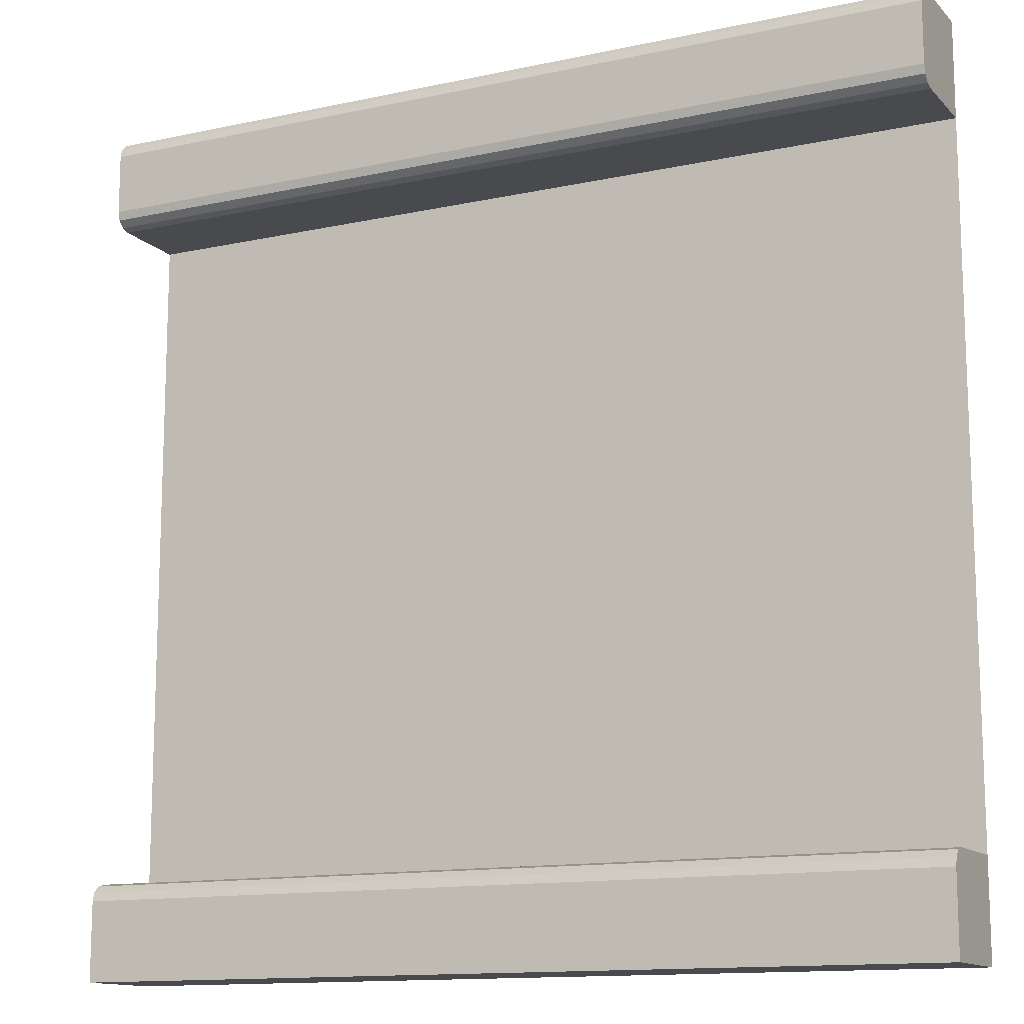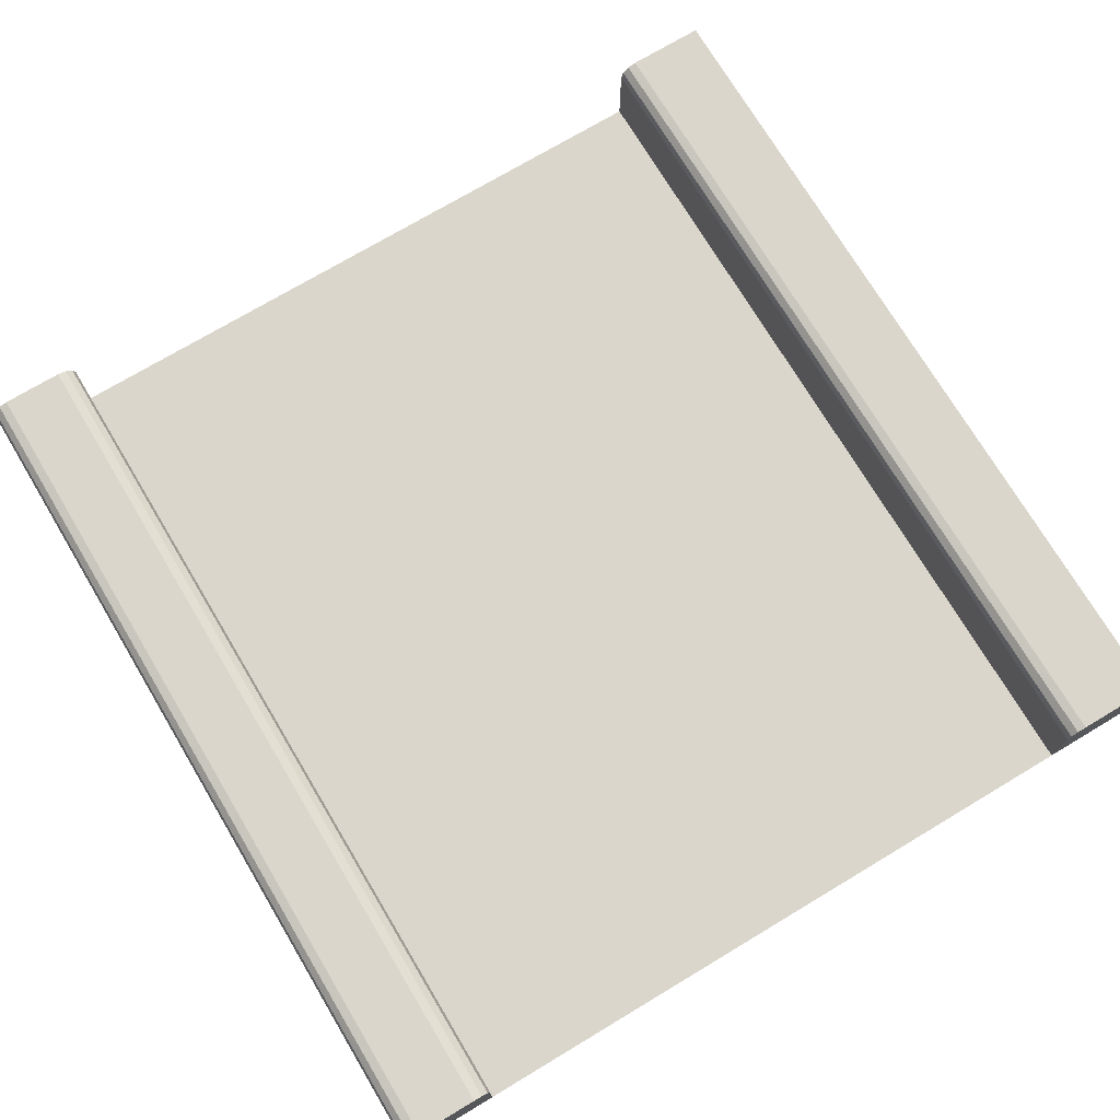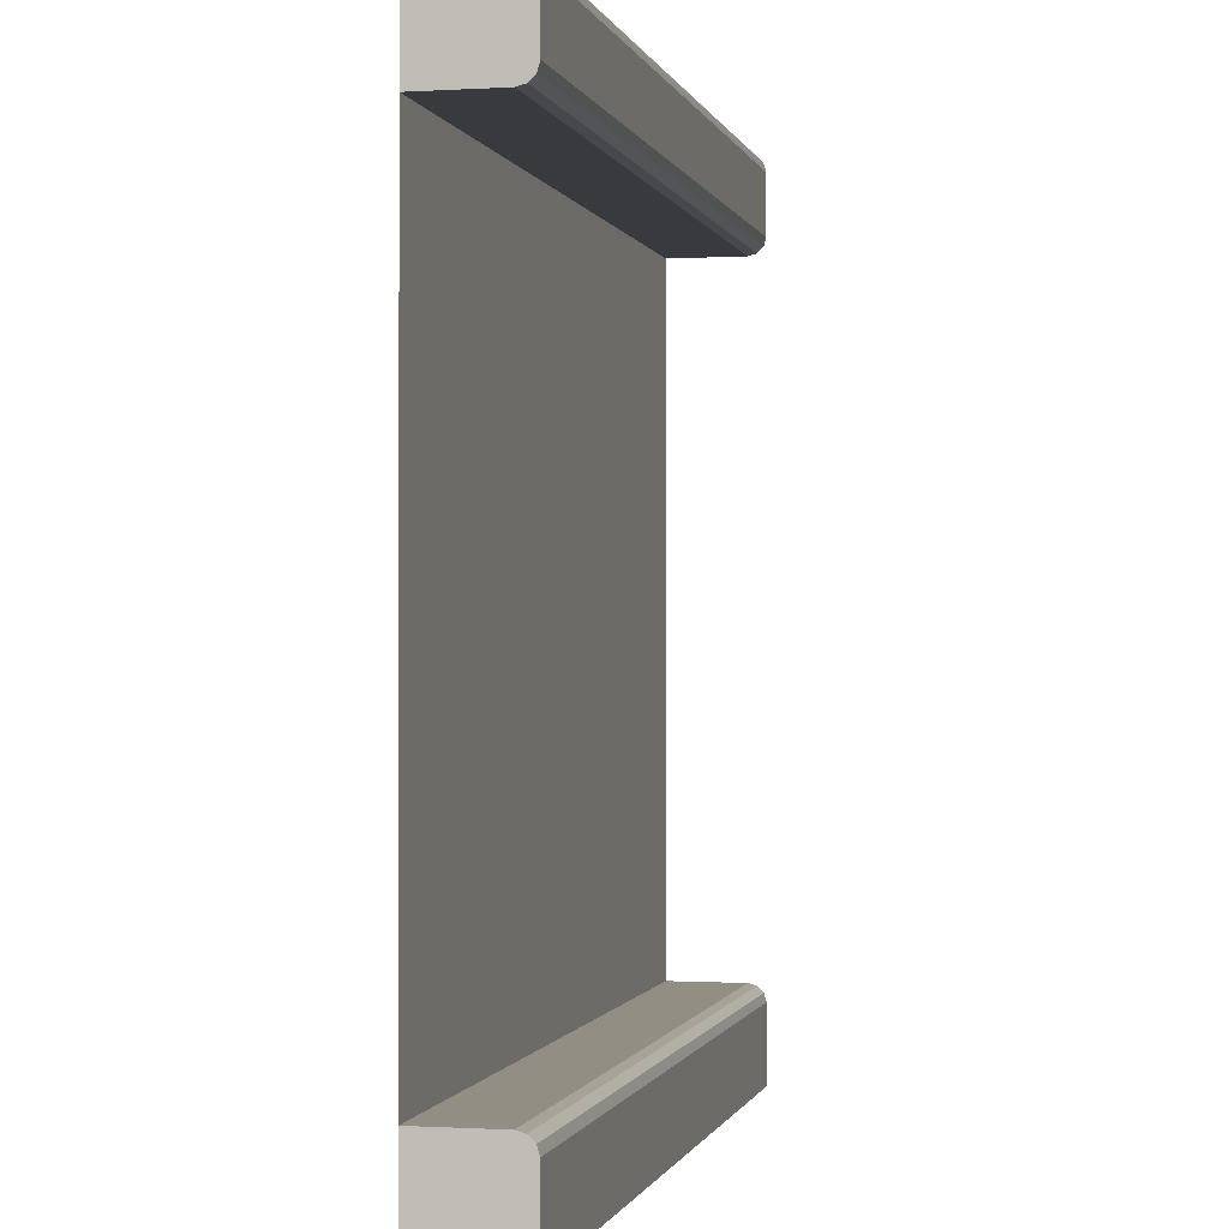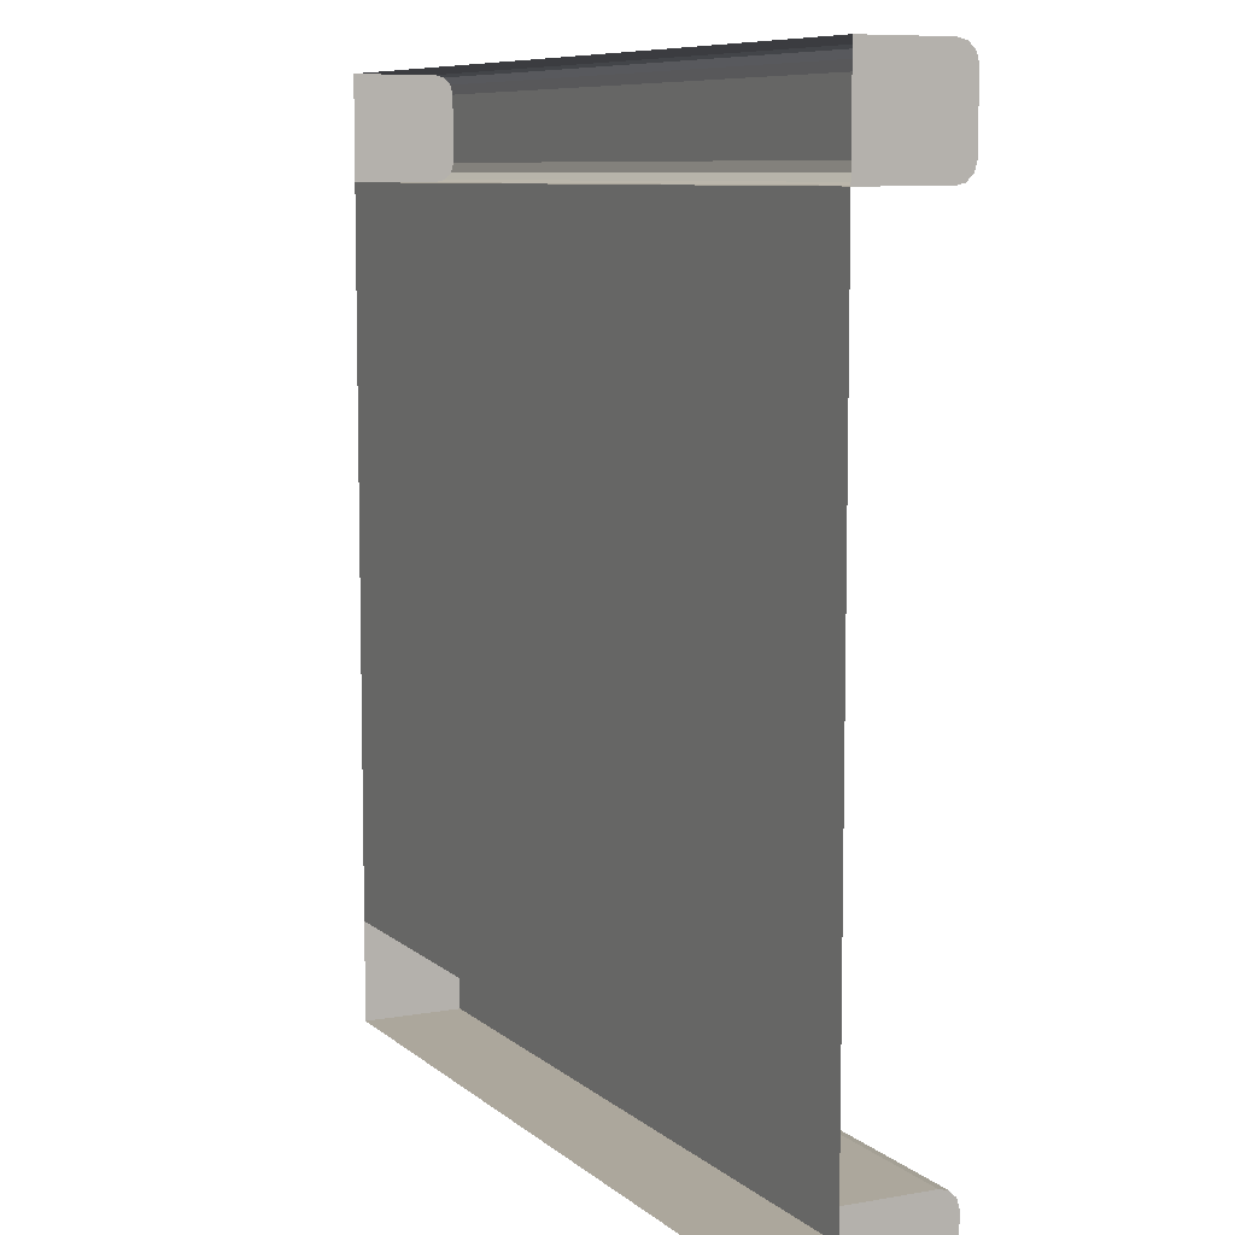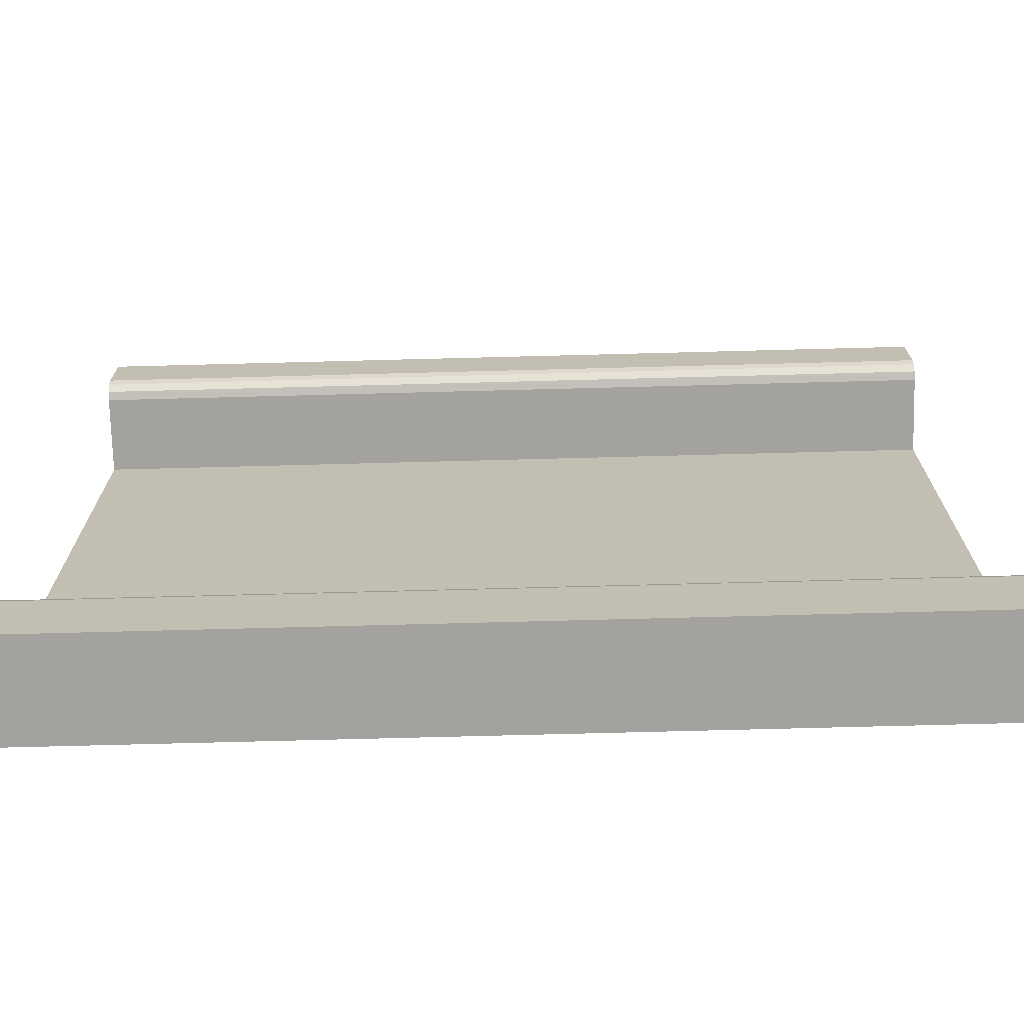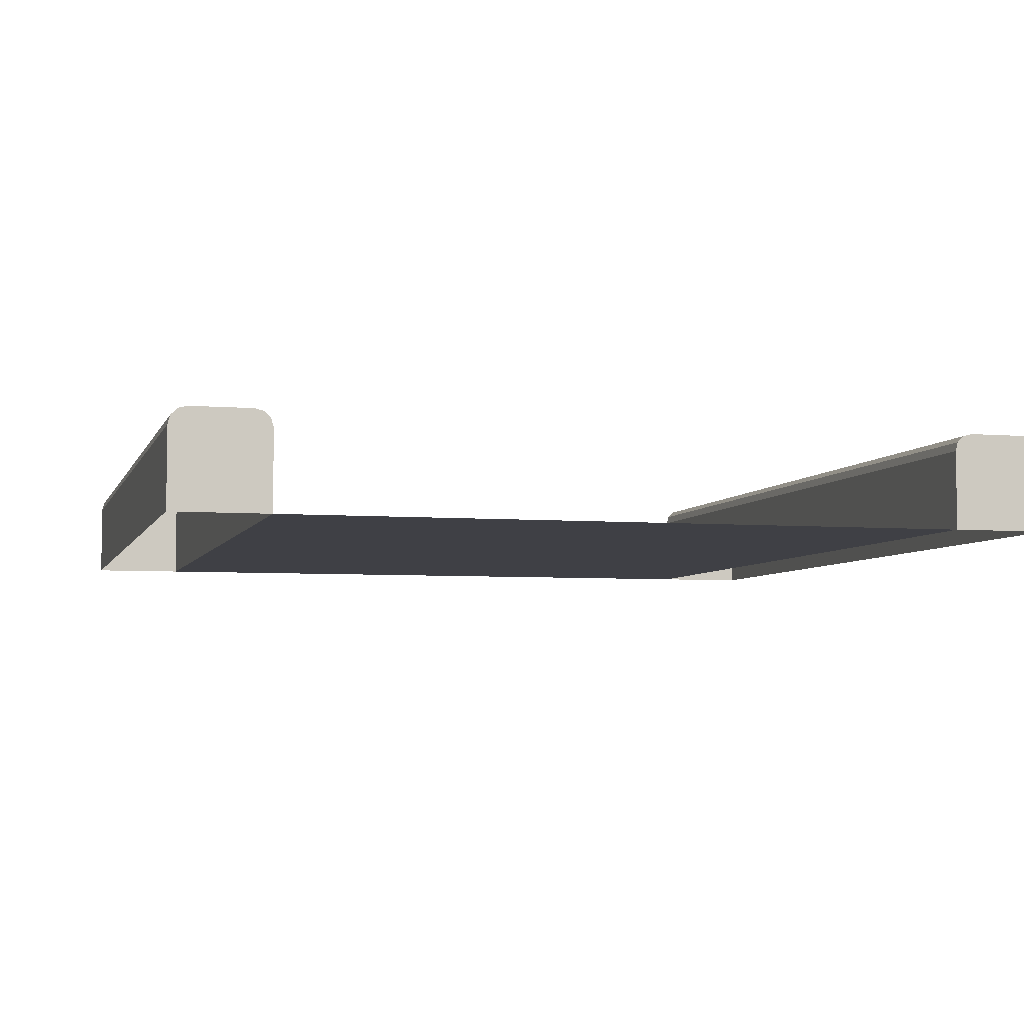
<metadata>
{"format":"obj","ext":"obj","renderer":"f3d","projection":"perspective","resolution":1024,"background":"white","views":[{"elev":-13.1,"azim":-153.6,"up":"+Z"},{"elev":73.5,"azim":59.1,"up":"+Y"},{"elev":-0.6,"azim":102.6,"up":"+Z"},{"elev":8.4,"azim":63.8,"up":"+Z"},{"elev":-72.4,"azim":-178.5,"up":"+Z"},{"elev":-5.2,"azim":75.1,"up":"+Y"}]}
</metadata>
<code>
o Map.012_Plane.025
v 0.5 0.1073 -0.5
v 0.5 0.11 -0.41
v 0.5 0.1073 -0.4
v 0.5 0.09997 -0.5
v 0.5 0.09997 -0.3927
v -0.5 0.08997 -0.5
v 0.5 0 -0.5
v -0.5 0 -0.5
v 0.5 0.11 -0.5
v 0.5 0 -0.39
v 0.5 0.08997 -0.5
v 0.5 0.08997 -0.39
v -0.5 0.09997 -0.5
v 0.5 0.08997 0.5
v 0.5 0.09997 0.3927
v 0.5 0.09997 0.4973
v -0.5 0.08997 -0.39
v -0.5 0.1073 -0.5
v -0.5 -0 0.5
v -0.5 0.08997 0.39
v -0.5 -0 0.39
v -0.5 0 -0.39
v -0.5 0.11 0.48
v 0.5 0.11 0.41
v -0.5 0.11 0.41
v -0.5 0.1073 -0.4
v -0.5 0.11 -0.5
v -0.5 0.08997 0.5
v 0.5 0.1073 0.4
v -0.5 0.1073 0.4
v 0.5 0.1073 0.49
v -0.5 0.09997 0.4973
v 0.5 0.11 0.48
v -0.5 0.1073 0.49
v 0.5 -0 0.5
v 0.5 0.08997 0.39
v -0.5 0.09997 0.3927
v -0.5 0.09997 -0.3927
v 0.5 -0 0.39
v -0.5 0.11 -0.41
f 1 2 3
f 4 3 5
f 6 7 8
f 1 9 2
f 4 1 3
f 10 11 12
f 11 13 4
f 11 5 12
f 6 11 7
f 10 7 11
f 11 6 13
f 11 4 5
f 14 15 16
f 8 17 6
f 4 18 1
f 19 20 21
f 21 10 22
f 23 24 25
f 2 26 3
f 27 2 9
f 16 28 14
f 5 17 12
f 29 25 24
f 15 30 29
f 31 32 16
f 33 34 31
f 14 19 35
f 36 37 15
f 35 36 14
f 26 13 38
f 12 22 10
f 28 37 20
f 20 39 21
f 18 40 27
f 30 23 25
f 37 34 30
f 29 33 31
f 15 31 16
f 38 6 17
f 3 38 5
f 26 18 13
f 18 26 40
f 30 34 23
f 37 32 34
f 29 24 33
f 15 29 31
f 1 27 9
f 14 36 15
f 8 22 17
f 4 13 18
f 19 28 20
f 21 39 10
f 23 33 24
f 2 40 26
f 27 40 2
f 16 32 28
f 5 38 17
f 29 30 25
f 15 37 30
f 31 34 32
f 33 23 34
f 14 28 19
f 36 20 37
f 35 39 36
f 12 17 22
f 28 32 37
f 20 36 39
f 38 13 6
f 3 26 38
f 1 18 27

</code>
